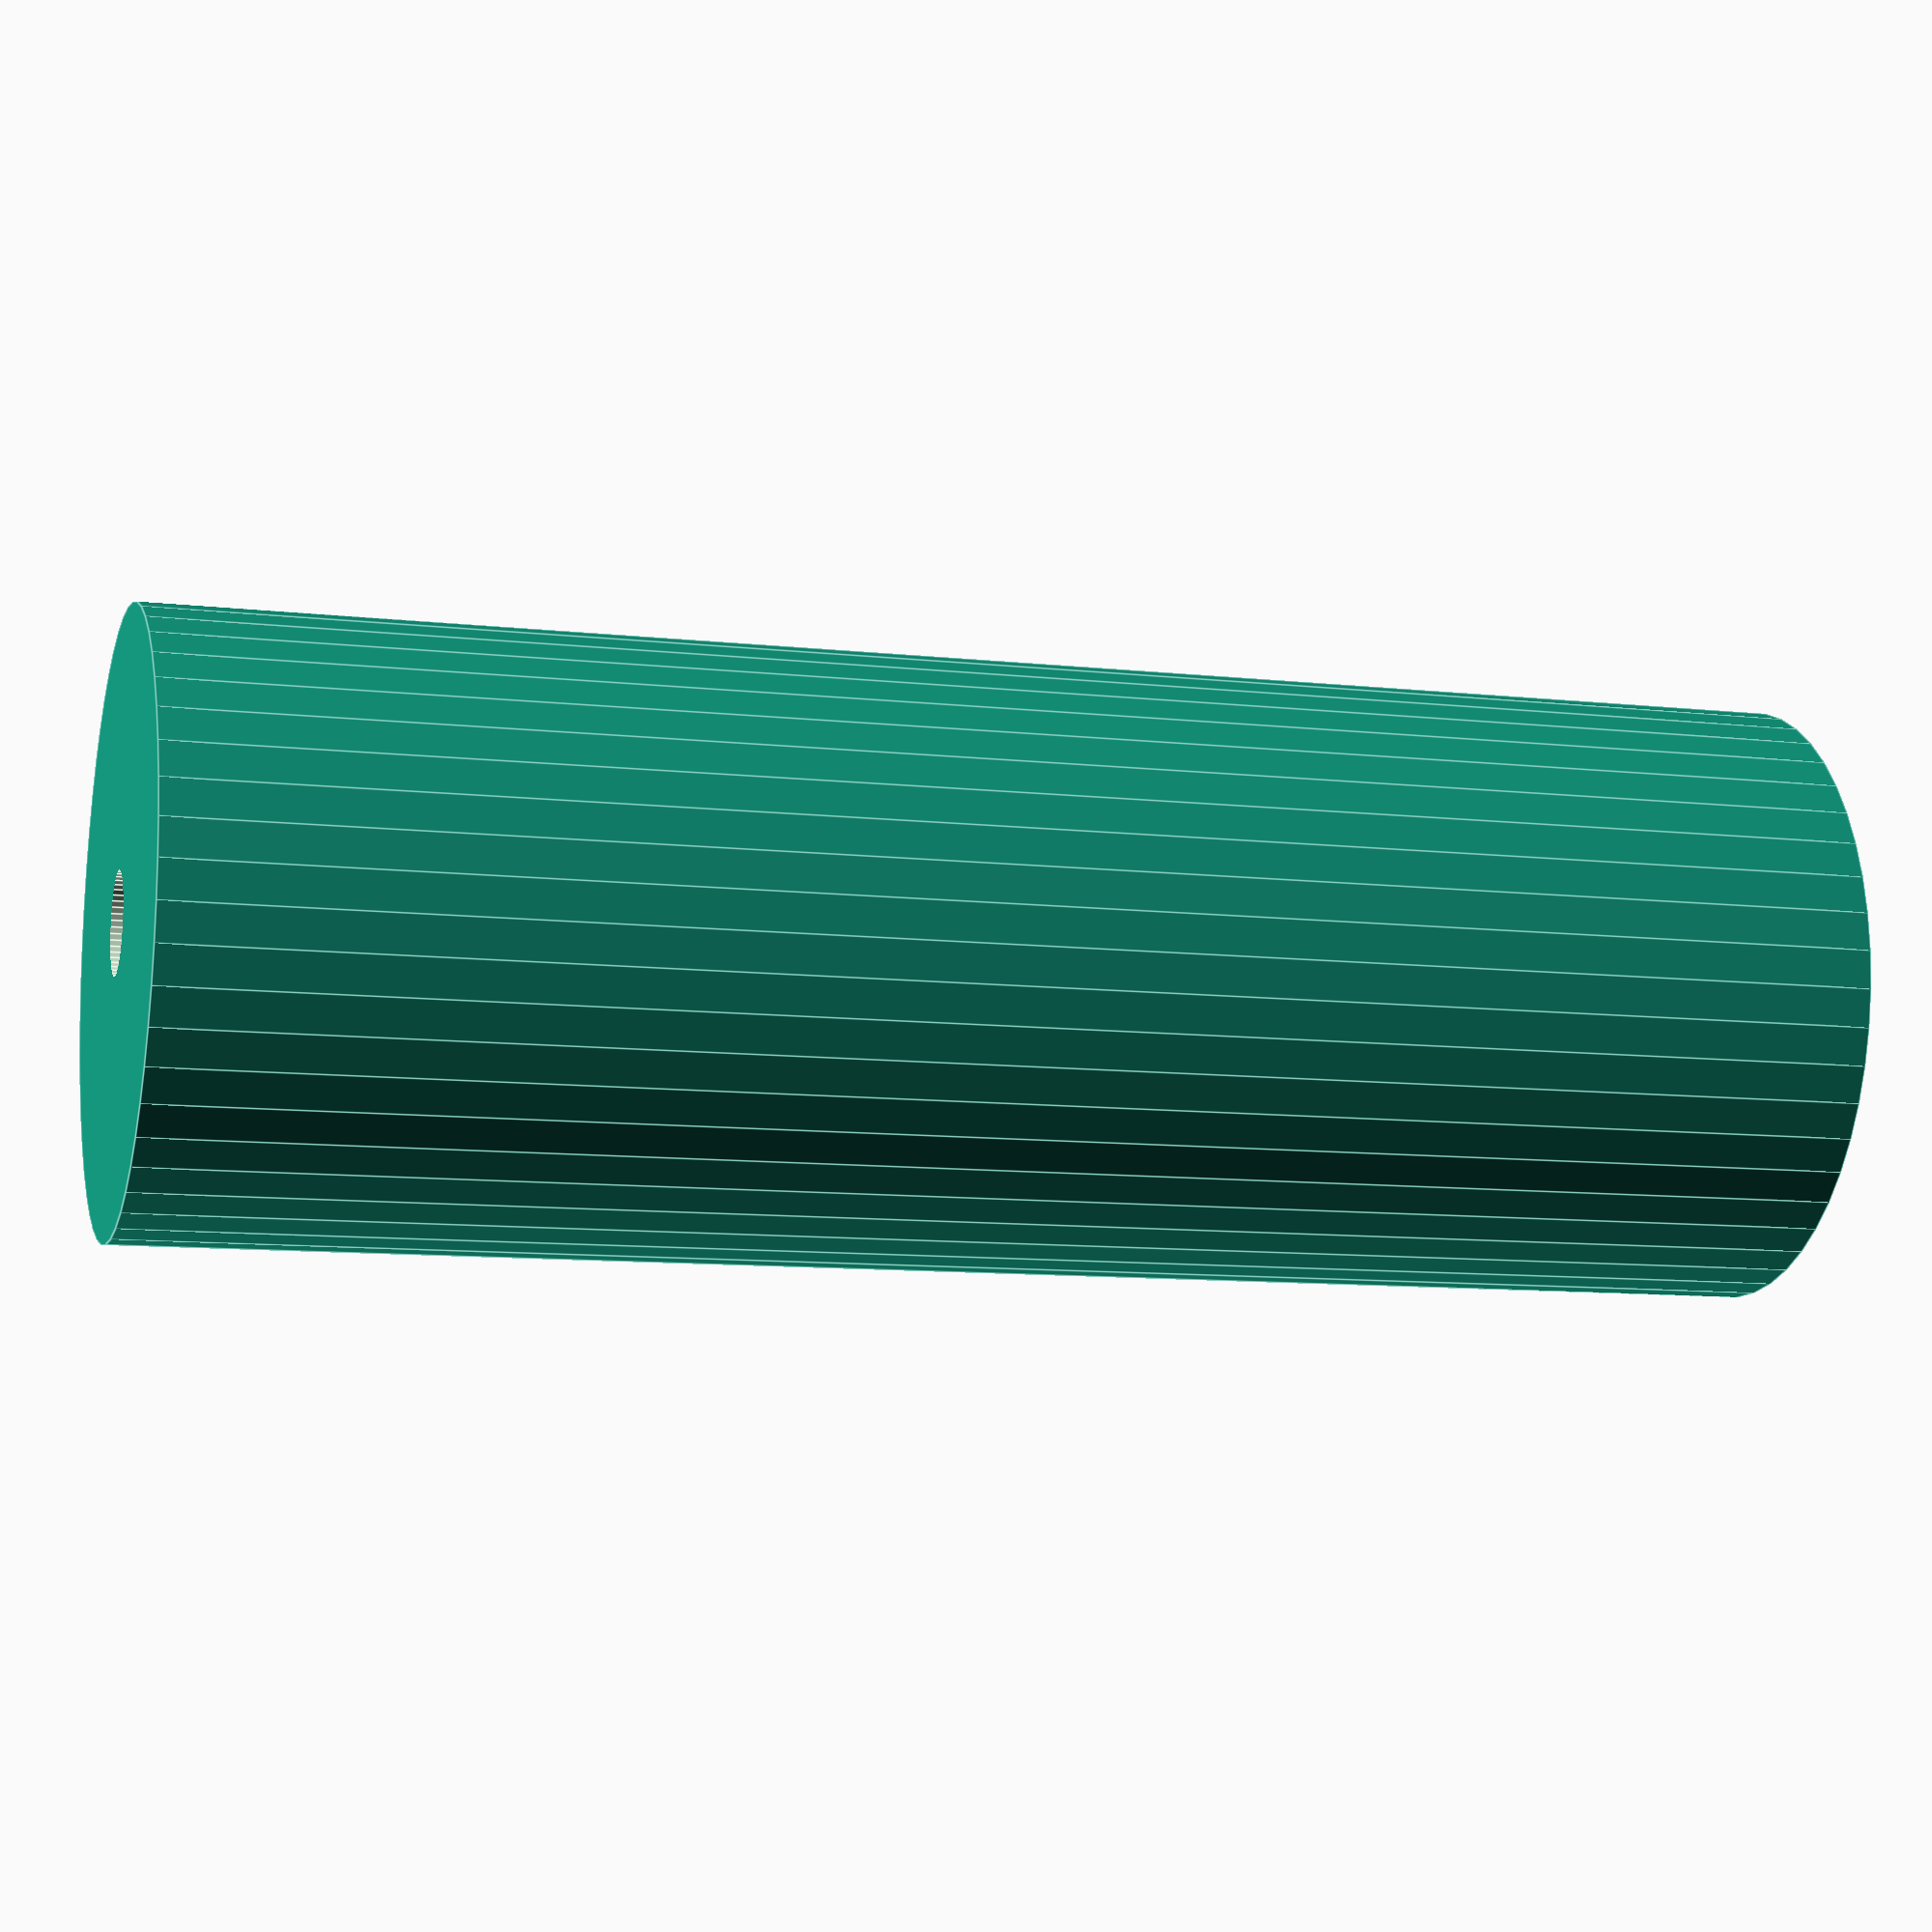
<openscad>
$fn = 50;


difference() {
	union() {
		translate(v = [0, 0, -49.5000000000]) {
			cylinder(h = 99, r = 18.0000000000);
		}
	}
	union() {
		translate(v = [0, 0, -100.0000000000]) {
			cylinder(h = 200, r = 3.0000000000);
		}
	}
}
</openscad>
<views>
elev=9.8 azim=294.0 roll=73.5 proj=p view=edges
</views>
